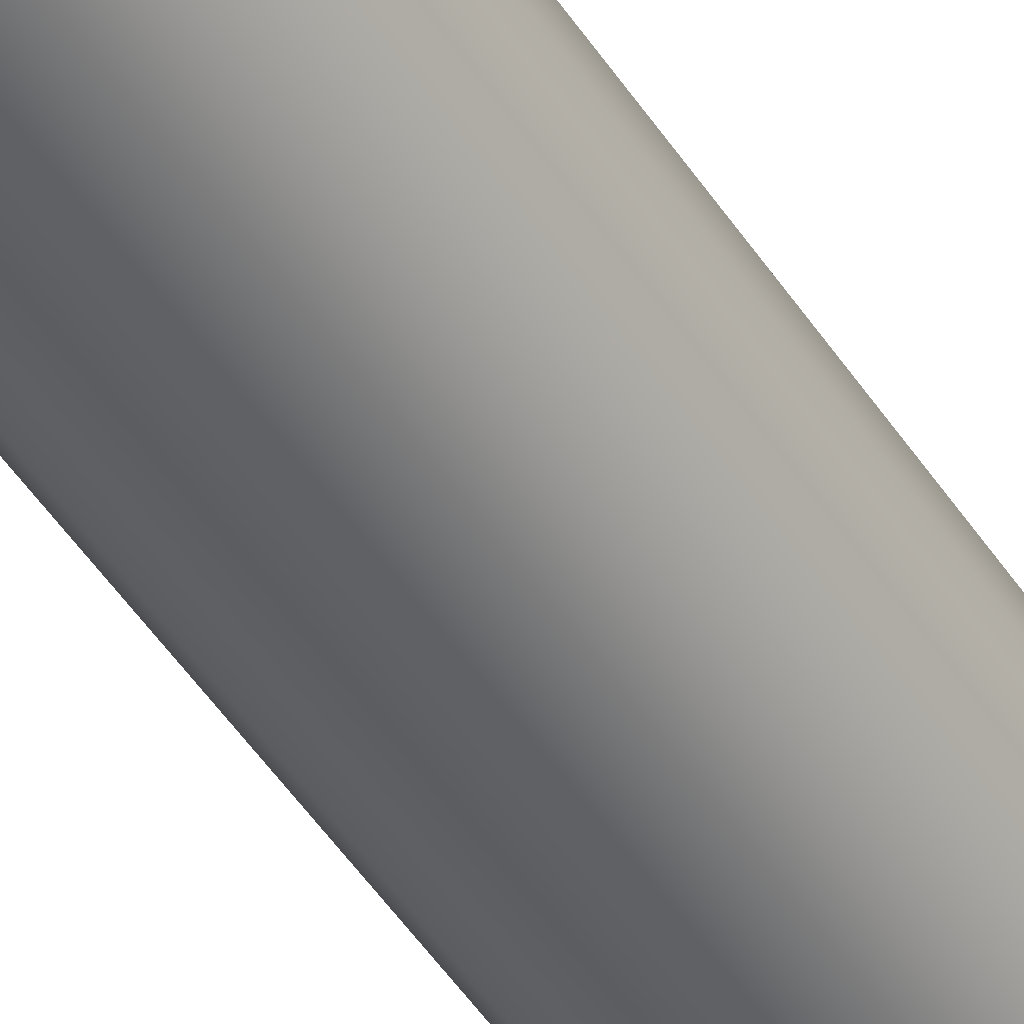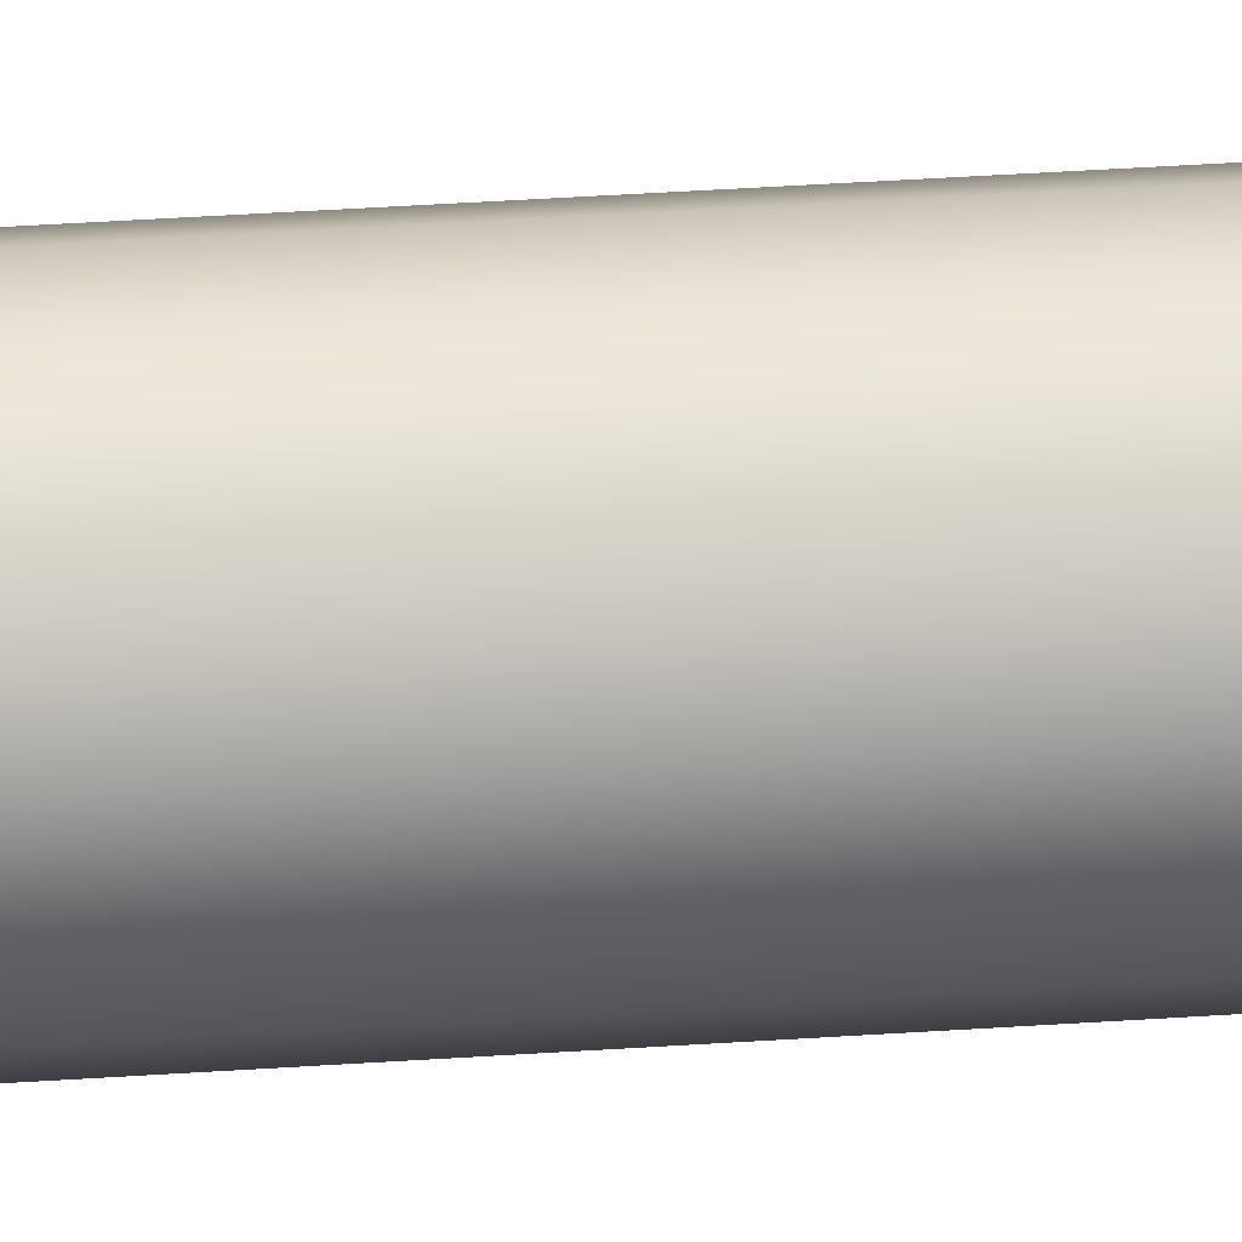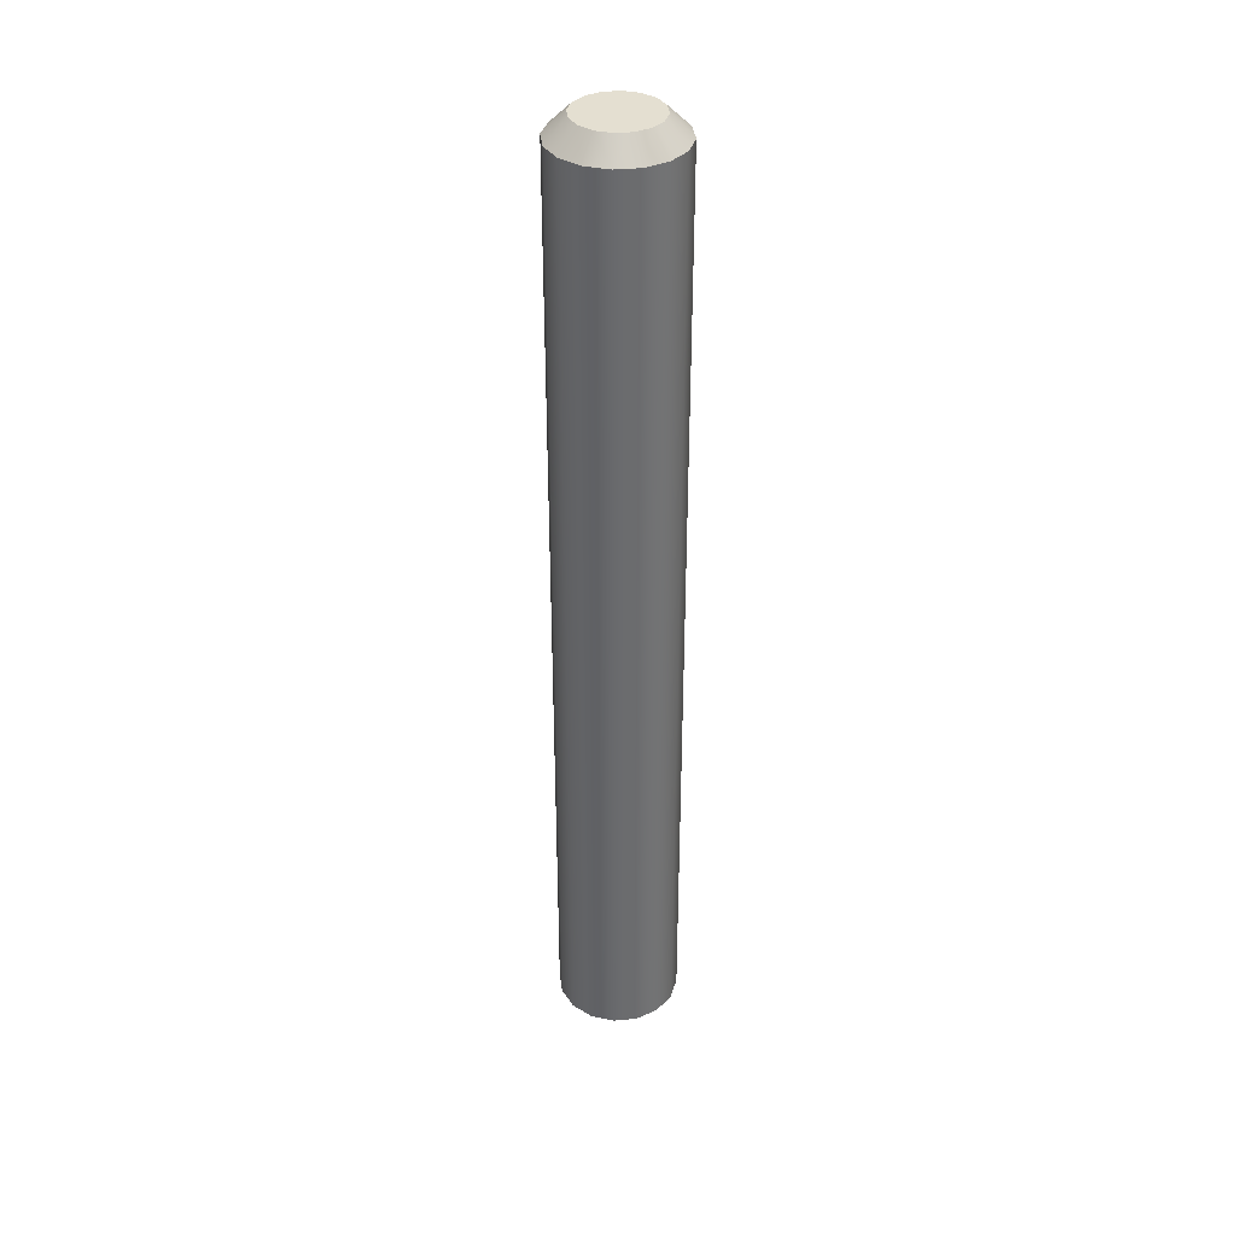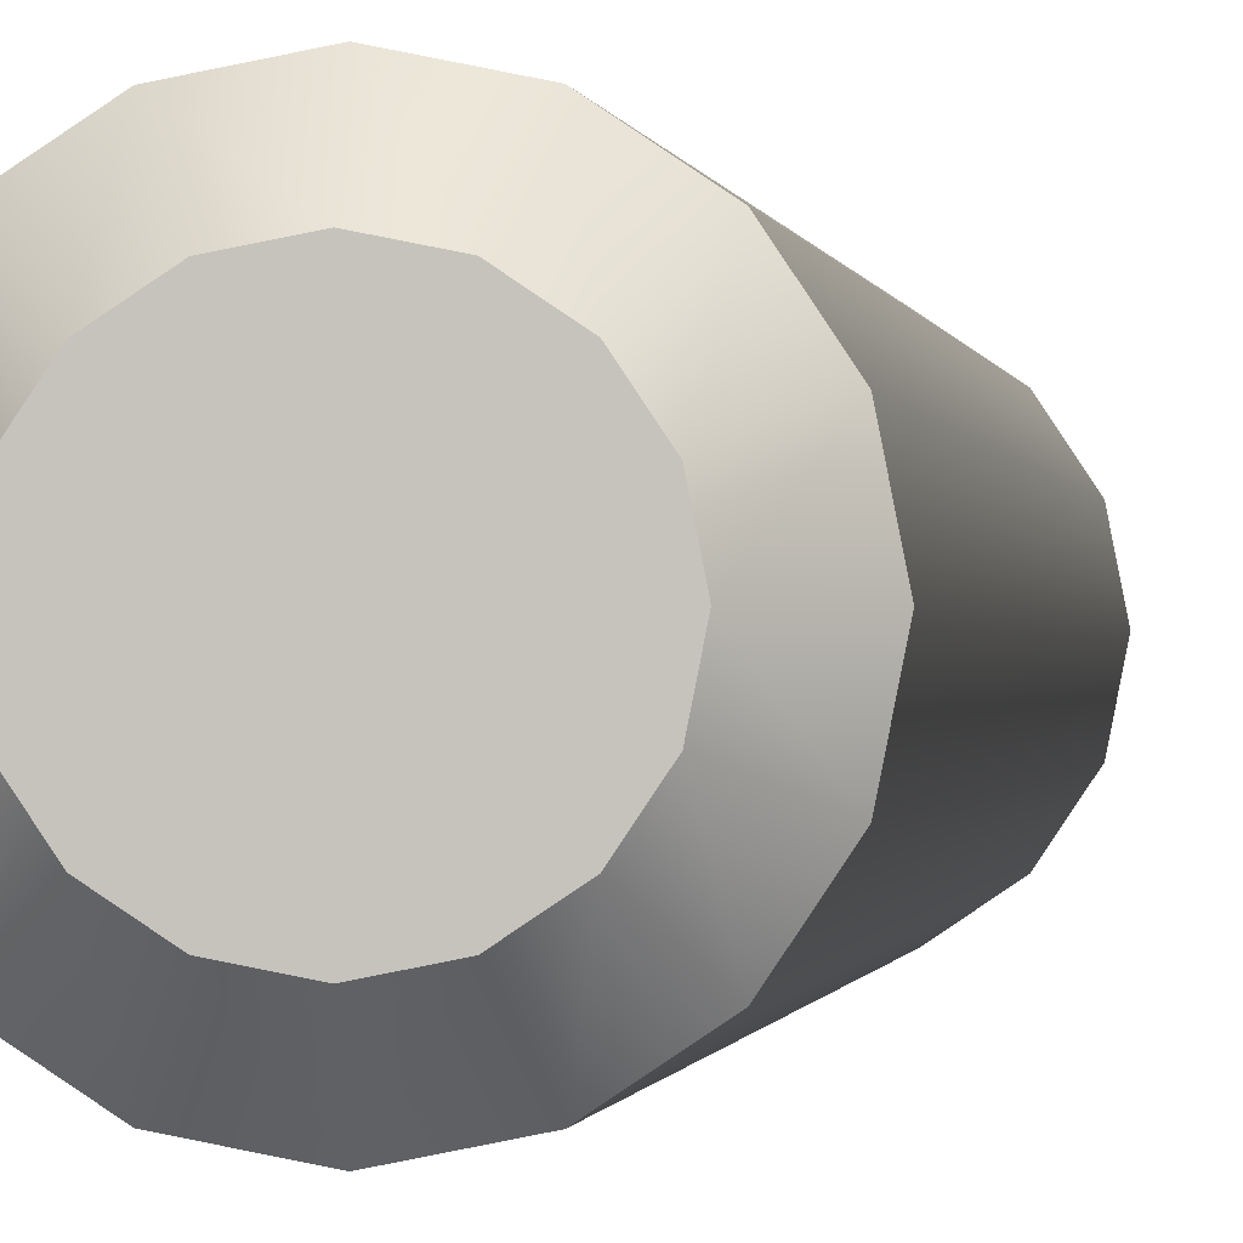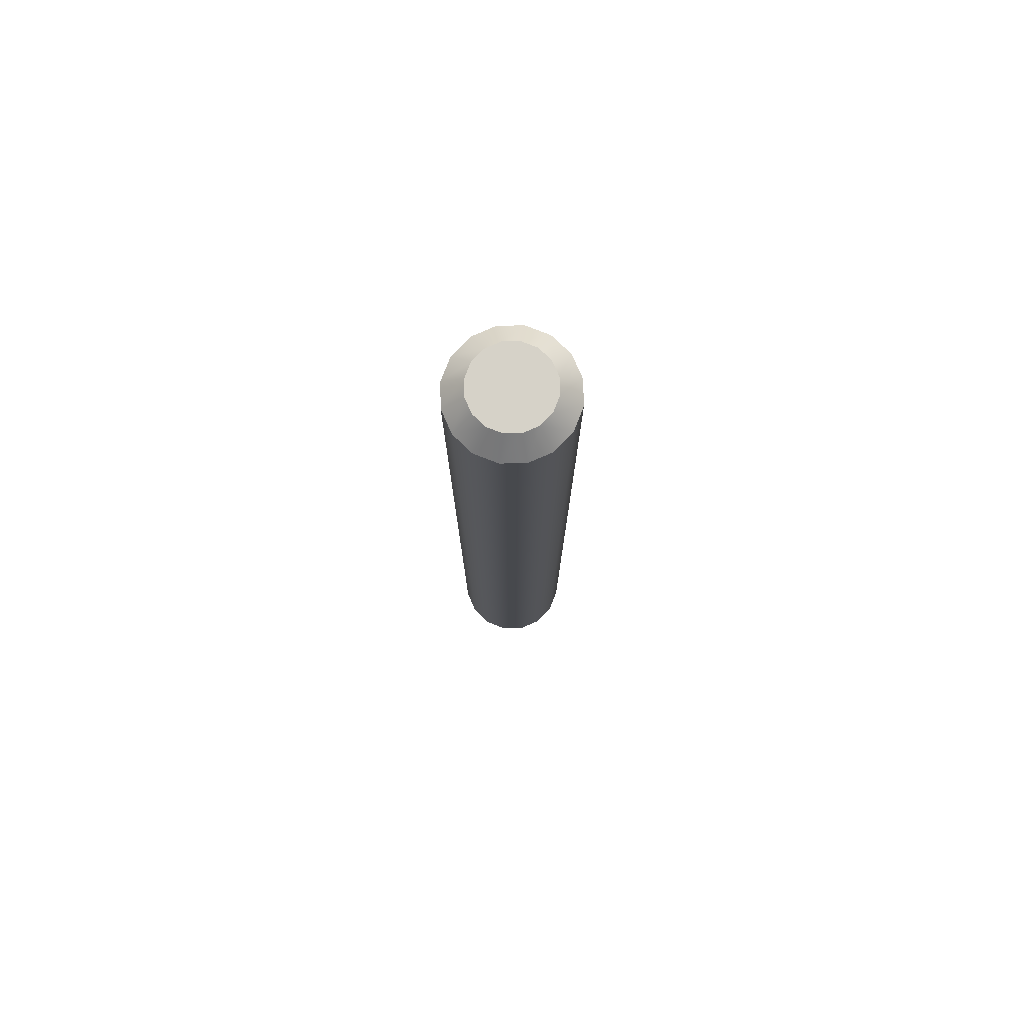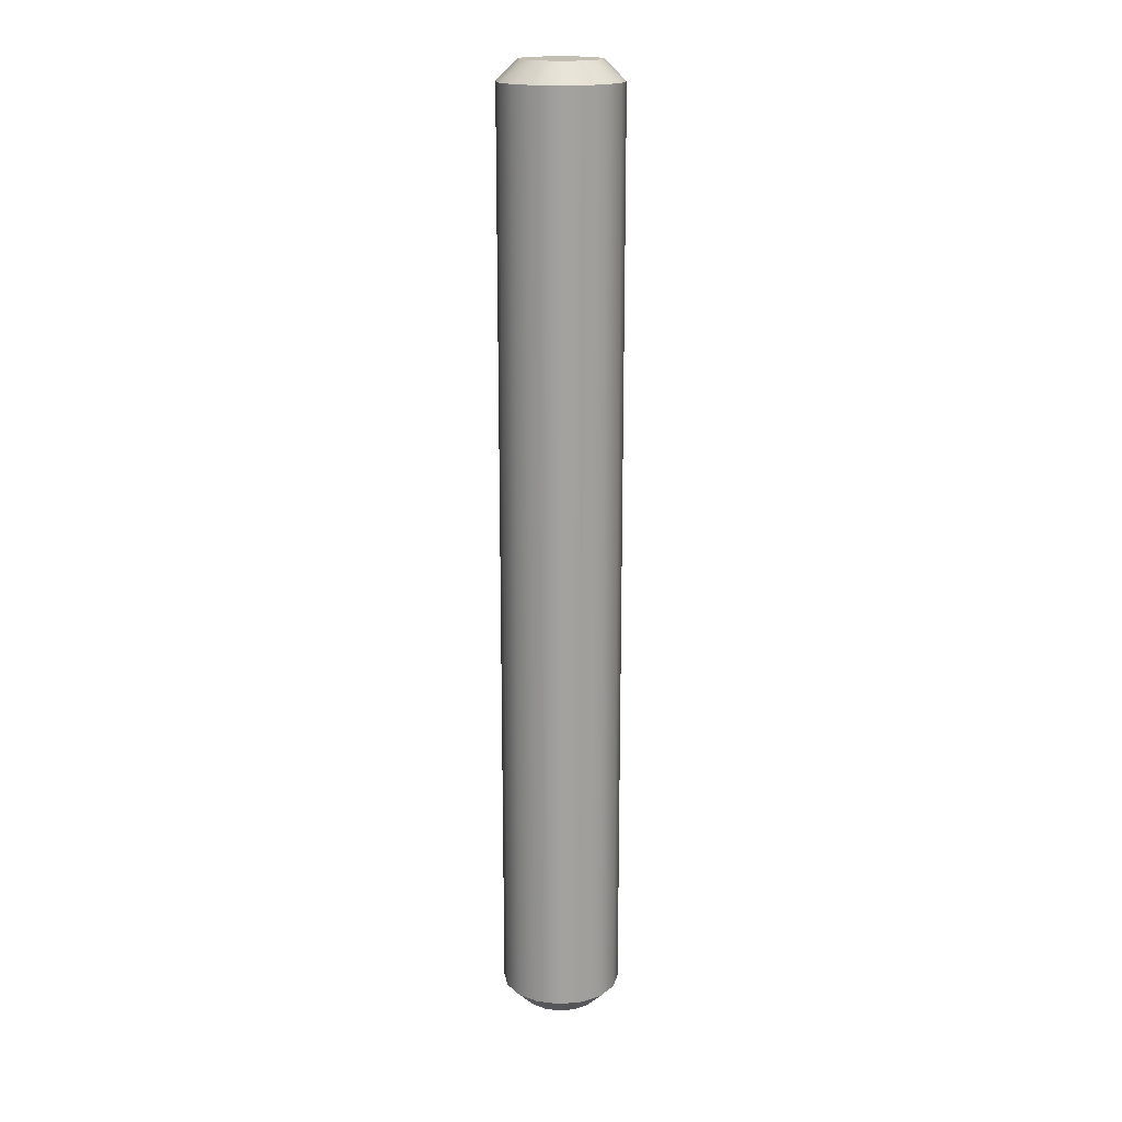
<metadata>
{"format":"obj","ext":"obj","renderer":"f3d","projection":"perspective","resolution":1024,"background":"white","views":[{"elev":-48.0,"azim":-148.5,"up":"+Y"},{"elev":42.2,"azim":85.4,"up":"+Y"},{"elev":36.8,"azim":-175.7,"up":"+Z"},{"elev":-0.2,"azim":-176.4,"up":"+Y"},{"elev":77.8,"azim":-124.9,"up":"+Z"},{"elev":17.8,"azim":-111.0,"up":"+Z"}]}
</metadata>
<code>
o mesh16/mesh16-geometry#mesh16-geometry
v 0.3375 -0.6786 0.3214
v 0.3371 -0.6808 0.3198
v 0.3364 -0.6798 0.3198
v 0.3386 -0.6802 0.3214
v 0.3364 -0.6842 0.3198
v 0.3373 -0.682 0.3198
v 0.336 -0.6776 0.3214
v 0.3354 -0.6791 0.3198
v 0.3389 -0.682 0.3214
v 0.3386 -0.6802 0.3948
v 0.3371 -0.6832 0.3198
v 0.3354 -0.6849 0.3198
v 0.3386 -0.6838 0.3214
v 0.3375 -0.6854 0.3214
v 0.3342 -0.6788 0.3198
v 0.3342 -0.6852 0.3198
v 0.3342 -0.6772 0.3214
v 0.3389 -0.682 0.3948
v 0.3375 -0.6786 0.3948
v 0.336 -0.6776 0.3948
v 0.336 -0.6864 0.3214
v 0.3342 -0.6868 0.3214
v 0.3329 -0.6791 0.3198
v 0.3329 -0.6849 0.3198
v 0.3323 -0.6776 0.3214
v 0.3323 -0.6776 0.3948
v 0.3342 -0.6772 0.3948
v 0.3386 -0.6838 0.3948
v 0.3371 -0.6808 0.3964
v 0.3364 -0.6798 0.3964
v 0.3354 -0.6791 0.3964
v 0.3373 -0.682 0.3964
v 0.3375 -0.6854 0.3948
v 0.3323 -0.6864 0.3214
v 0.336 -0.6864 0.3948
v 0.3319 -0.6842 0.3198
v 0.3319 -0.6798 0.3198
v 0.3308 -0.6786 0.3214
v 0.3308 -0.6786 0.3948
v 0.3364 -0.6842 0.3964
v 0.3342 -0.6868 0.3948
v 0.3312 -0.6832 0.3198
v 0.3308 -0.6854 0.3214
v 0.3297 -0.6838 0.3214
v 0.331 -0.682 0.3198
v 0.3294 -0.682 0.3214
v 0.3312 -0.6808 0.3198
v 0.3297 -0.6802 0.3214
v 0.3329 -0.6791 0.3964
v 0.3342 -0.6788 0.3964
v 0.3297 -0.6802 0.3948
v 0.3312 -0.6808 0.3964
v 0.3319 -0.6798 0.3964
v 0.3371 -0.6832 0.3964
v 0.3354 -0.6849 0.3964
v 0.3323 -0.6864 0.3948
v 0.3342 -0.6852 0.3964
v 0.3297 -0.6838 0.3948
v 0.3294 -0.682 0.3948
v 0.3319 -0.6842 0.3964
v 0.3329 -0.6849 0.3964
v 0.331 -0.682 0.3964
v 0.3308 -0.6854 0.3948
v 0.3312 -0.6832 0.3964
f 1 2 3
f 2 1 4
f 3 2 1
f 4 1 2
f 5 3 2
f 2 3 5
f 4 6 2
f 7 3 8
f 2 6 4
f 9 4 6
f 1 10 4
f 4 10 1
f 5 2 11
f 5 3 12
f 11 2 6
f 11 2 5
f 6 2 11
f 6 13 11
f 11 14 5
f 6 4 9
f 8 15 16
f 3 8 12
f 15 7 8
f 17 15 7
f 8 7 15
f 3 7 1
f 8 3 7
f 1 7 3
f 7 15 17
f 4 18 9
f 9 18 4
f 13 6 9
f 9 6 13
f 10 1 19
f 19 1 10
f 1 20 19
f 18 4 10
f 10 4 18
f 12 3 5
f 5 14 11
f 5 21 12
f 12 21 5
f 14 5 21
f 11 13 6
f 14 11 13
f 13 11 14
f 21 5 14
f 22 12 21
f 21 12 22
f 12 8 3
f 12 8 16
f 16 8 12
f 15 23 24
f 16 15 24
f 17 23 25
f 23 17 15
f 25 23 17
f 15 17 23
f 26 17 25
f 25 17 26
f 27 7 17
f 17 7 27
f 20 1 7
f 28 9 18
f 18 9 28
f 9 28 13
f 13 28 9
f 10 29 19
f 19 30 20
f 7 1 20
f 19 20 1
f 20 30 19
f 31 20 30
f 10 32 18
f 18 32 10
f 14 33 13
f 12 22 16
f 16 22 12
f 24 22 34
f 22 24 16
f 16 24 22
f 35 22 21
f 21 22 35
f 16 15 8
f 24 23 15
f 24 15 16
f 24 23 36
f 24 36 34
f 36 37 23
f 25 37 38
f 23 25 37
f 17 26 27
f 27 26 17
f 39 25 38
f 25 39 26
f 38 25 39
f 26 39 25
f 7 27 20
f 20 27 7
f 32 28 18
f 18 28 32
f 28 13 33
f 19 29 10
f 30 19 29
f 29 10 32
f 29 19 30
f 30 20 31
f 27 31 20
f 20 31 27
f 30 40 31
f 32 10 29
f 33 21 14
f 21 33 35
f 14 21 33
f 35 33 21
f 13 33 14
f 33 13 28
f 34 22 24
f 41 34 22
f 22 34 41
f 34 36 24
f 22 35 41
f 41 35 22
f 36 23 24
f 42 43 44
f 43 42 36
f 44 43 42
f 36 42 43
f 36 34 43
f 43 34 36
f 45 44 46
f 44 45 42
f 46 44 45
f 42 45 44
f 47 42 45
f 42 47 37
f 42 37 36
f 45 42 47
f 37 47 42
f 23 37 36
f 37 25 23
f 38 37 25
f 47 38 37
f 37 38 47
f 38 47 48
f 26 27 49
f 50 49 27
f 31 27 50
f 48 39 38
f 38 39 48
f 45 48 47
f 49 27 26
f 39 48 51
f 51 48 39
f 52 39 51
f 39 52 53
f 51 39 52
f 53 26 39
f 28 33 54
f 35 40 55
f 40 35 33
f 33 35 40
f 28 32 54
f 54 32 28
f 30 54 29
f 29 54 30
f 50 27 31
f 31 40 30
f 30 40 54
f 31 55 50
f 40 55 31
f 54 40 30
f 34 41 56
f 56 41 34
f 56 43 34
f 34 43 56
f 35 57 41
f 41 57 35
f 43 58 44
f 44 58 43
f 36 37 42
f 44 59 46
f 46 59 44
f 48 45 46
f 46 45 48
f 48 47 38
f 47 48 45
f 27 49 50
f 49 57 50
f 26 53 49
f 50 55 31
f 50 57 49
f 46 51 48
f 48 51 46
f 52 60 53
f 53 61 49
f 53 60 52
f 53 52 39
f 62 51 59
f 51 62 52
f 59 51 62
f 52 62 51
f 39 26 53
f 49 53 26
f 49 61 53
f 33 54 40
f 54 33 28
f 40 54 33
f 31 55 40
f 55 57 50
f 57 35 55
f 55 35 57
f 55 40 35
f 29 54 32
f 32 54 29
f 61 41 57
f 56 61 41
f 57 41 61
f 63 56 43
f 41 61 56
f 58 43 63
f 63 43 58
f 43 56 63
f 59 44 58
f 58 44 59
f 51 46 59
f 59 46 51
f 49 61 57
f 50 57 55
f 57 61 49
f 52 64 60
f 60 64 52
f 61 60 53
f 53 60 61
f 58 62 59
f 59 62 58
f 64 52 62
f 62 52 64
f 56 60 63
f 60 56 61
f 63 60 56
f 61 56 60
f 63 64 58
f 58 64 63
f 62 58 64
f 64 58 62
f 64 63 60
f 60 63 64

</code>
